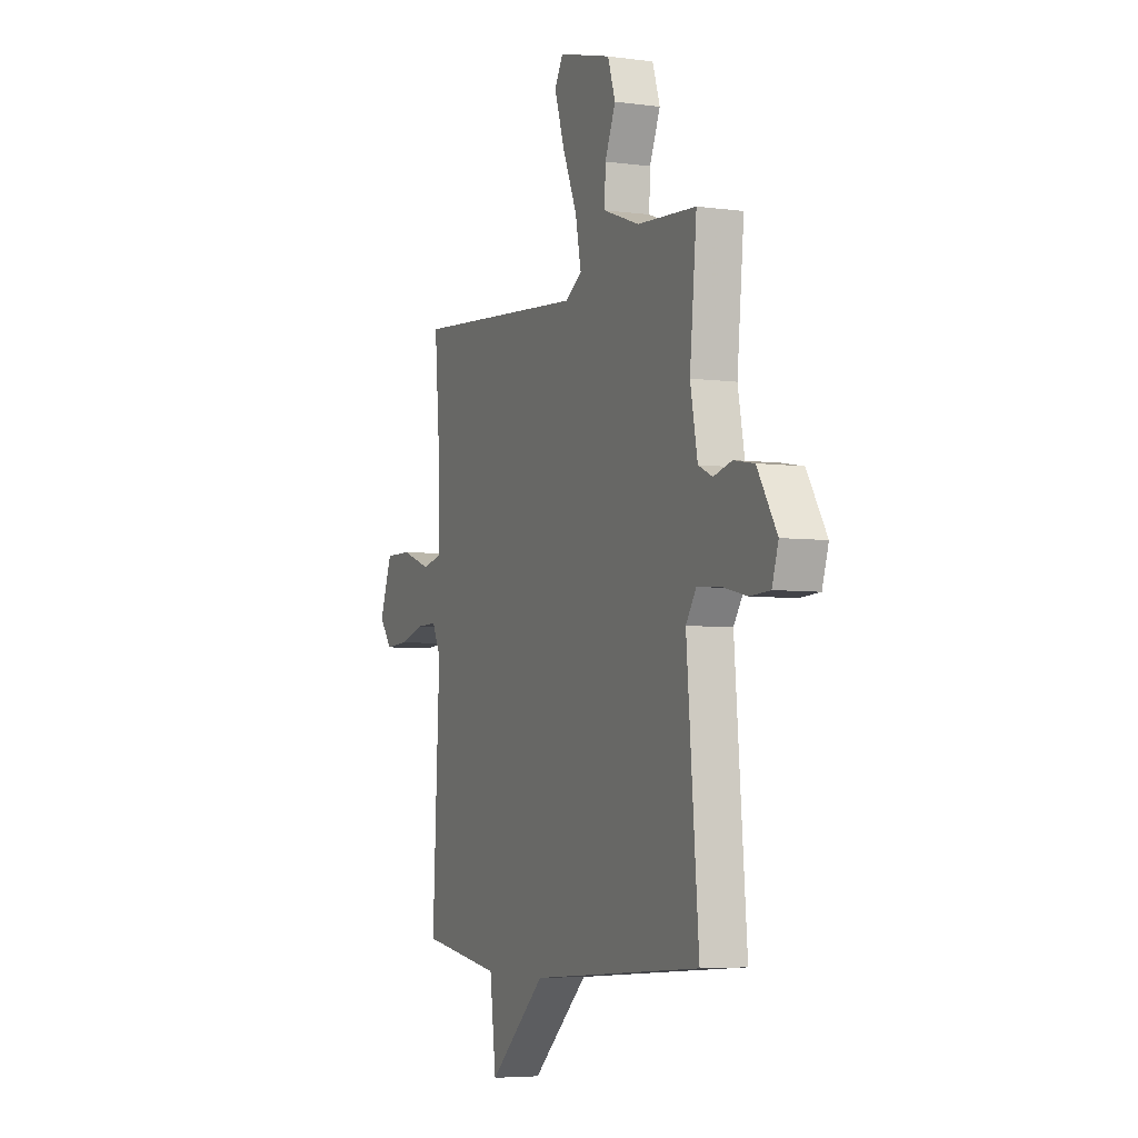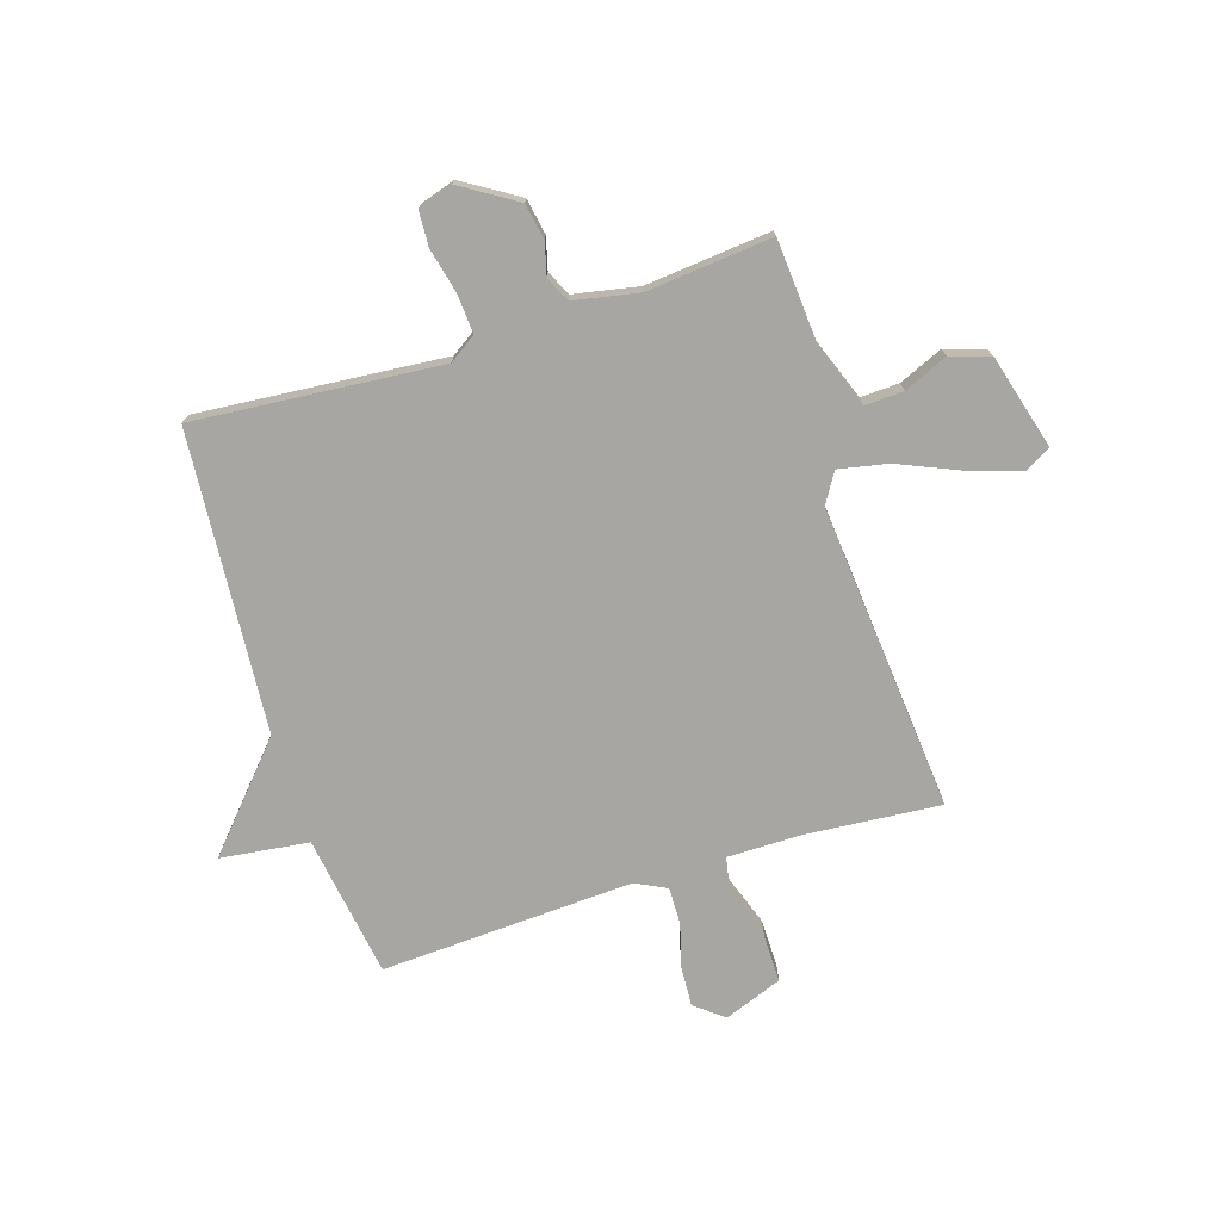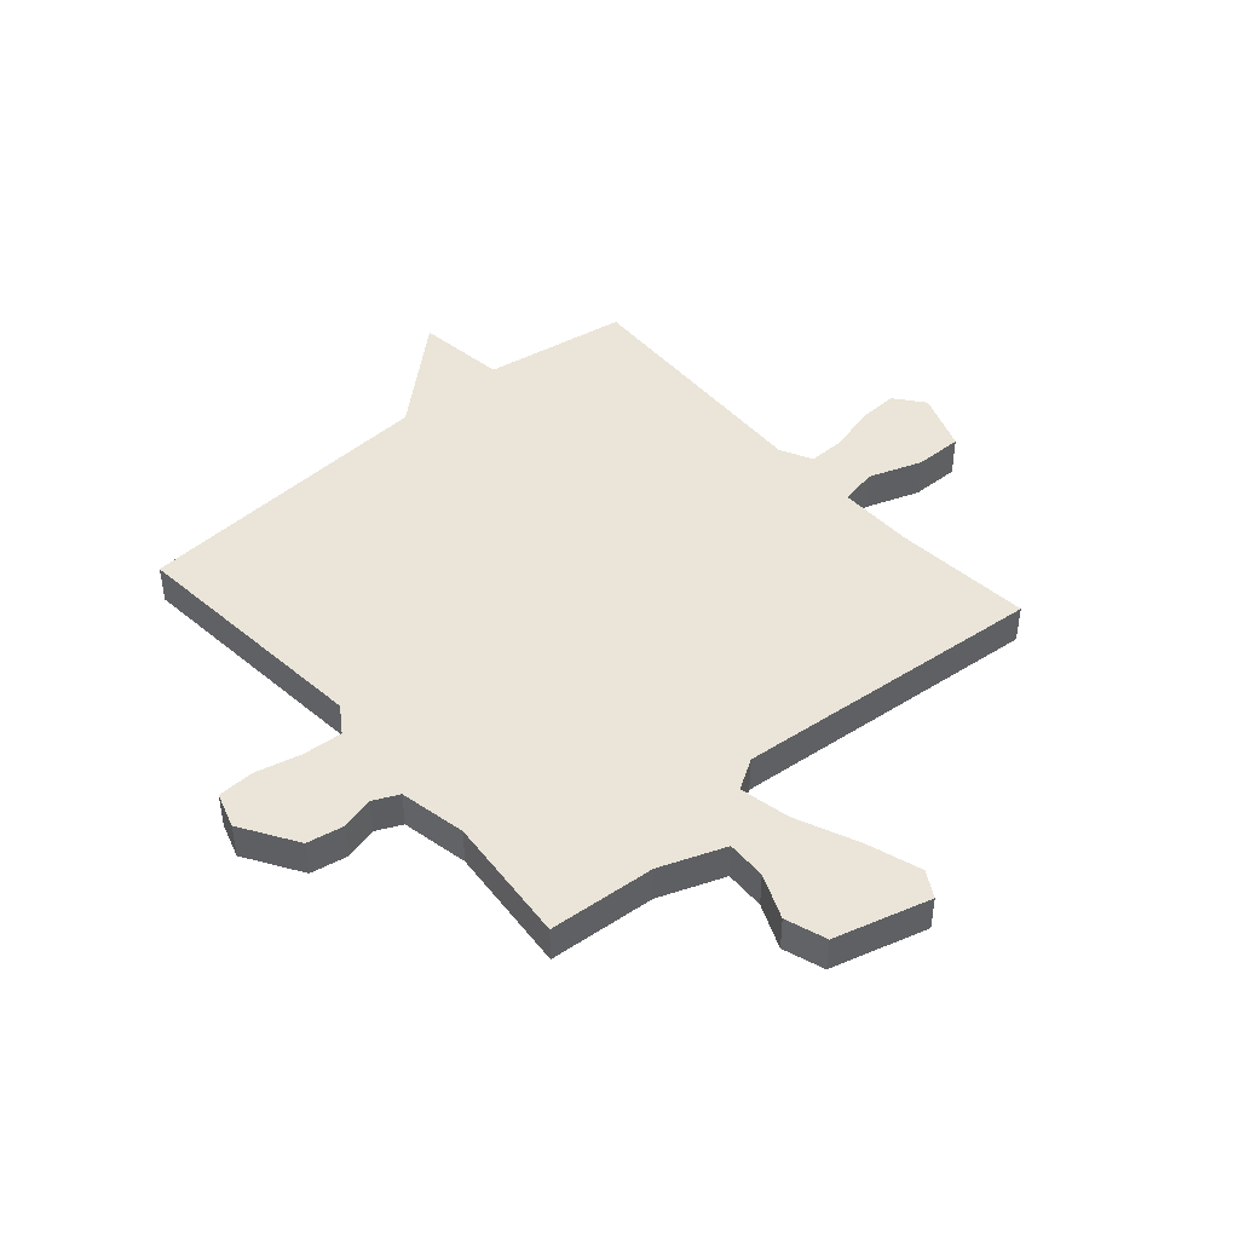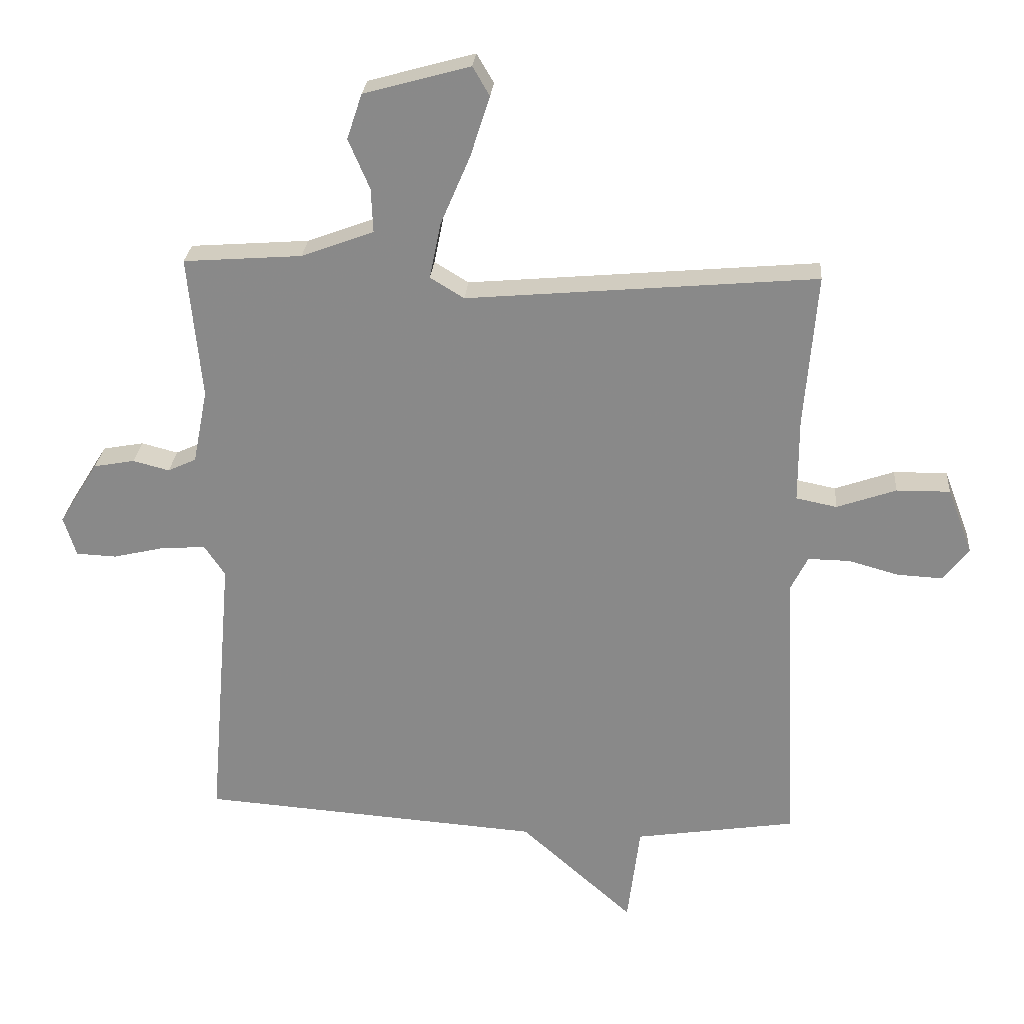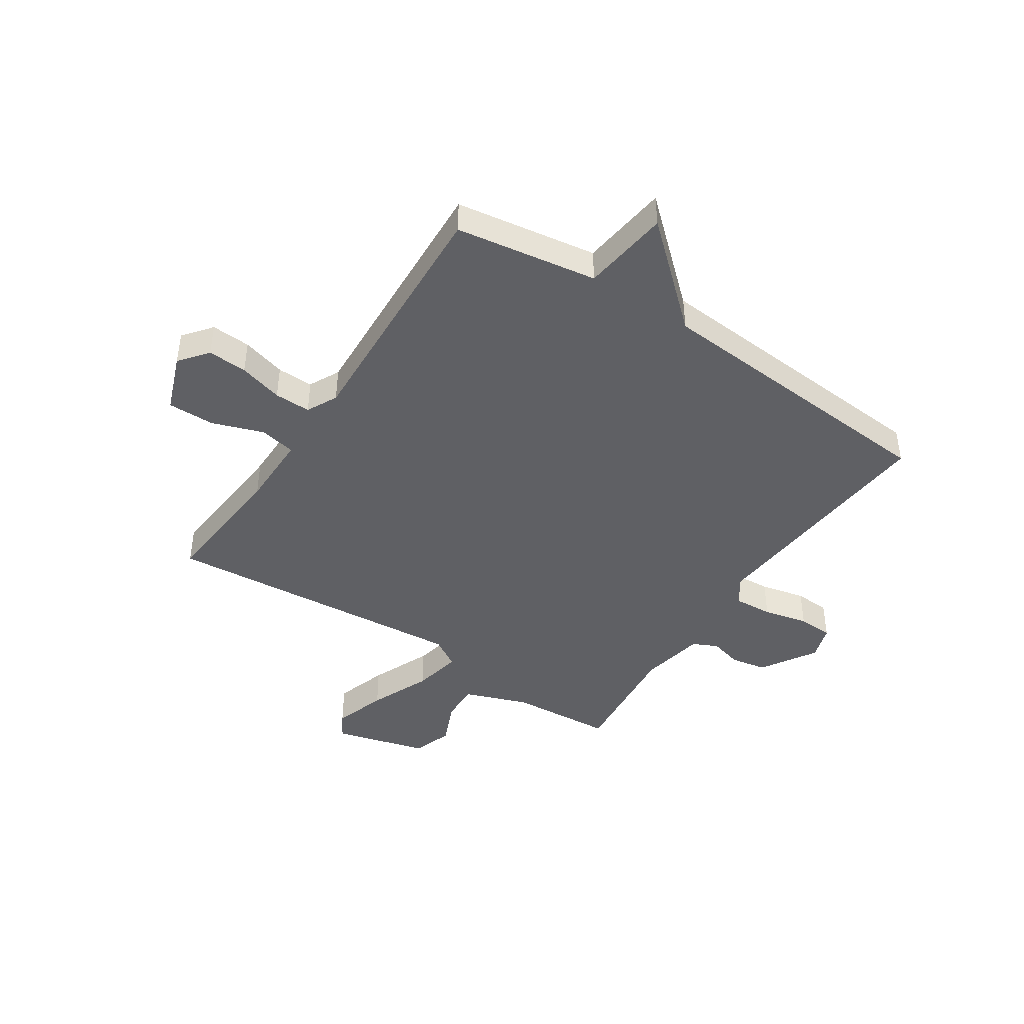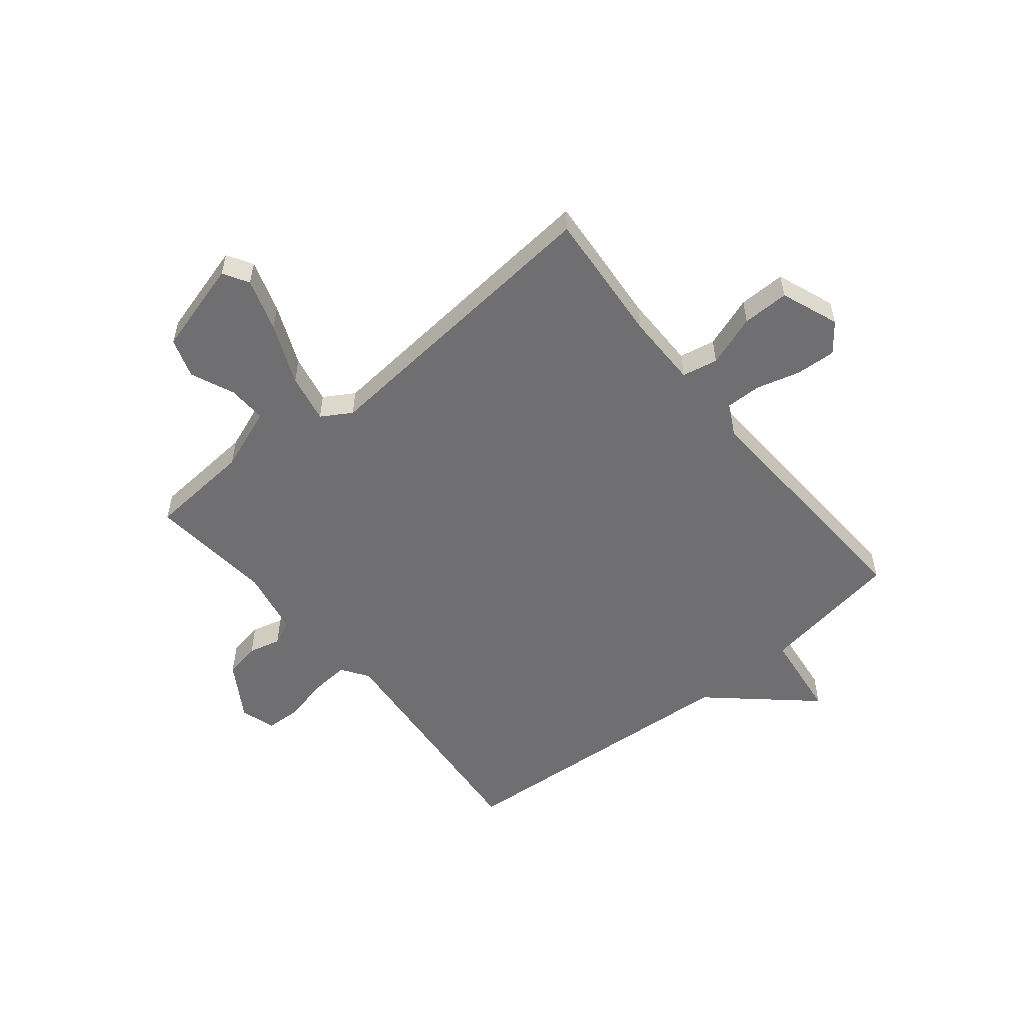
<metadata>
{"format":"obj","ext":"obj","renderer":"f3d","projection":"perspective","resolution":1024,"background":"white","views":[{"elev":-5.2,"azim":-112.9,"up":"+Z"},{"elev":-74.3,"azim":-72.5,"up":"+Y"},{"elev":44.7,"azim":-41.2,"up":"+Y"},{"elev":26.1,"azim":4.5,"up":"+Z"},{"elev":-43.8,"azim":146.5,"up":"+Y"},{"elev":-54.7,"azim":39.2,"up":"+Y"}]}
</metadata>
<code>
v -0.5 0.07 0.5
v -0.312 0.07 0.514
v -0.197 0.07 0.557
v -0.2 0.07 0.627
v -0.234 0.07 0.706
v -0.21 0.07 0.778
v -0.041 0.07 0.825
v -0.014 0.07 0.779
v -0.045 0.07 0.683
v -0.092 0.07 0.573
v -0.11 0.07 0.484
v -0.056 0.07 0.451
v 0.5 0.07 0.5
v 0.48 0.07 0.256
v 0.48 0.07 0.122
v 0.545 0.07 0.109
v 0.639 0.07 0.142
v 0.724 0.07 0.143
v 0.764 0.07 0.038
v 0.723 0.07 -0.014
v 0.651 0.07 -0.01
v 0.571 0.07 0.012
v 0.505 0.07 0.013
v 0.477 0.07 -0.043
v 0.5 0.07 -0.5
v 0.243 0.07 -0.54
v 0.223 0.07 -0.7
v 0.043 0.07 -0.54
v -0.5 0.07 -0.5
v -0.462 0.07 -0.054
v -0.495 0.07 -0.005
v -0.566 0.07 -0.01
v -0.647 0.07 -0.029
v -0.711 0.07 -0.026
v -0.731 0.07 0.037
v -0.669 0.07 0.137
v -0.604 0.07 0.149
v -0.546 0.07 0.134
v -0.501 0.07 0.155
v -0.478 0.07 0.273
v -0.5 0 0.5
v -0.312 0 0.514
v -0.197 0 0.557
v -0.2 0 0.627
v -0.234 0 0.706
v -0.21 0 0.778
v -0.041 0 0.825
v -0.014 0 0.779
v -0.045 0 0.683
v -0.092 0 0.573
v -0.11 0 0.484
v -0.056 0 0.451
v 0.5 0 0.5
v 0.48 0 0.256
v 0.48 0 0.122
v 0.545 0 0.109
v 0.639 0 0.142
v 0.724 0 0.143
v 0.764 0 0.038
v 0.723 0 -0.014
v 0.651 0 -0.01
v 0.571 0 0.012
v 0.505 0 0.013
v 0.477 0 -0.043
v 0.5 0 -0.5
v 0.243 0 -0.54
v 0.223 0 -0.7
v 0.043 0 -0.54
v -0.5 0 -0.5
v -0.462 0 -0.054
v -0.495 0 -0.005
v -0.566 0 -0.01
v -0.647 0 -0.029
v -0.711 0 -0.026
v -0.731 0 0.037
v -0.669 0 0.137
v -0.604 0 0.149
v -0.546 0 0.134
v -0.501 0 0.155
v -0.478 0 0.273
f 36 37 38
f 35 36 38
f 34 35 38
f 33 34 38
f 32 33 38
f 31 32 38 39
f 30 31 39 40
f 28 29 30
f 28 30 40
f 27 28 40
f 26 27 40
f 40 1 2
f 26 40 2
f 25 26 2
f 24 25 2
f 20 21 22
f 19 20 22
f 18 19 22
f 17 18 22
f 16 17 22
f 15 16 22 23
f 12 13 14
f 12 14 15
f 23 24 2
f 15 23 2
f 12 15 2
f 11 12 2
f 8 9 10
f 7 8 10
f 6 7 10
f 5 6 10
f 4 5 10
f 10 11 2 3
f 3 4 10
f 78 77 76
f 78 76 75
f 78 75 74
f 78 74 73
f 78 73 72
f 79 78 72 71
f 80 79 71 70
f 70 69 68
f 80 70 68
f 80 68 67
f 80 67 66
f 42 41 80
f 42 80 66
f 42 66 65
f 42 65 64
f 62 61 60
f 62 60 59
f 62 59 58
f 62 58 57
f 62 57 56
f 63 62 56 55
f 54 53 52
f 55 54 52
f 42 64 63
f 42 63 55
f 42 55 52
f 42 52 51
f 50 49 48
f 50 48 47
f 50 47 46
f 50 46 45
f 50 45 44
f 43 42 51 50
f 50 44 43
f 1 41 42 2
f 2 42 43 3
f 3 43 44 4
f 4 44 45 5
f 5 45 46 6
f 6 46 47 7
f 7 47 48 8
f 8 48 49 9
f 9 49 50 10
f 10 50 51 11
f 11 51 52 12
f 12 52 53 13
f 13 53 54 14
f 14 54 55 15
f 15 55 56 16
f 16 56 57 17
f 17 57 58 18
f 18 58 59 19
f 19 59 60 20
f 20 60 61 21
f 21 61 62 22
f 22 62 63 23
f 23 63 64 24
f 24 64 65 25
f 25 65 66 26
f 26 66 67 27
f 27 67 68 28
f 28 68 69 29
f 29 69 70 30
f 30 70 71 31
f 31 71 72 32
f 32 72 73 33
f 33 73 74 34
f 34 74 75 35
f 35 75 76 36
f 36 76 77 37
f 37 77 78 38
f 38 78 79 39
f 39 79 80 40
f 40 80 41 1

</code>
